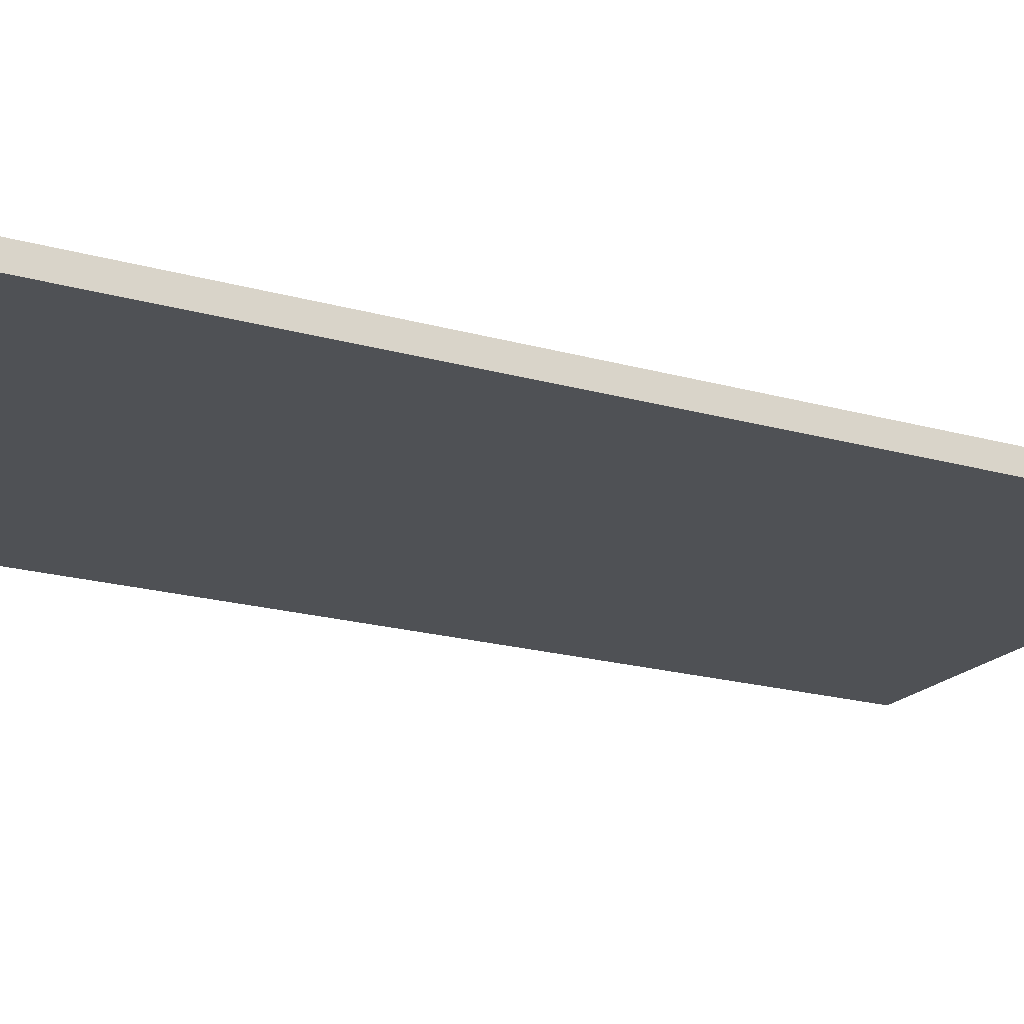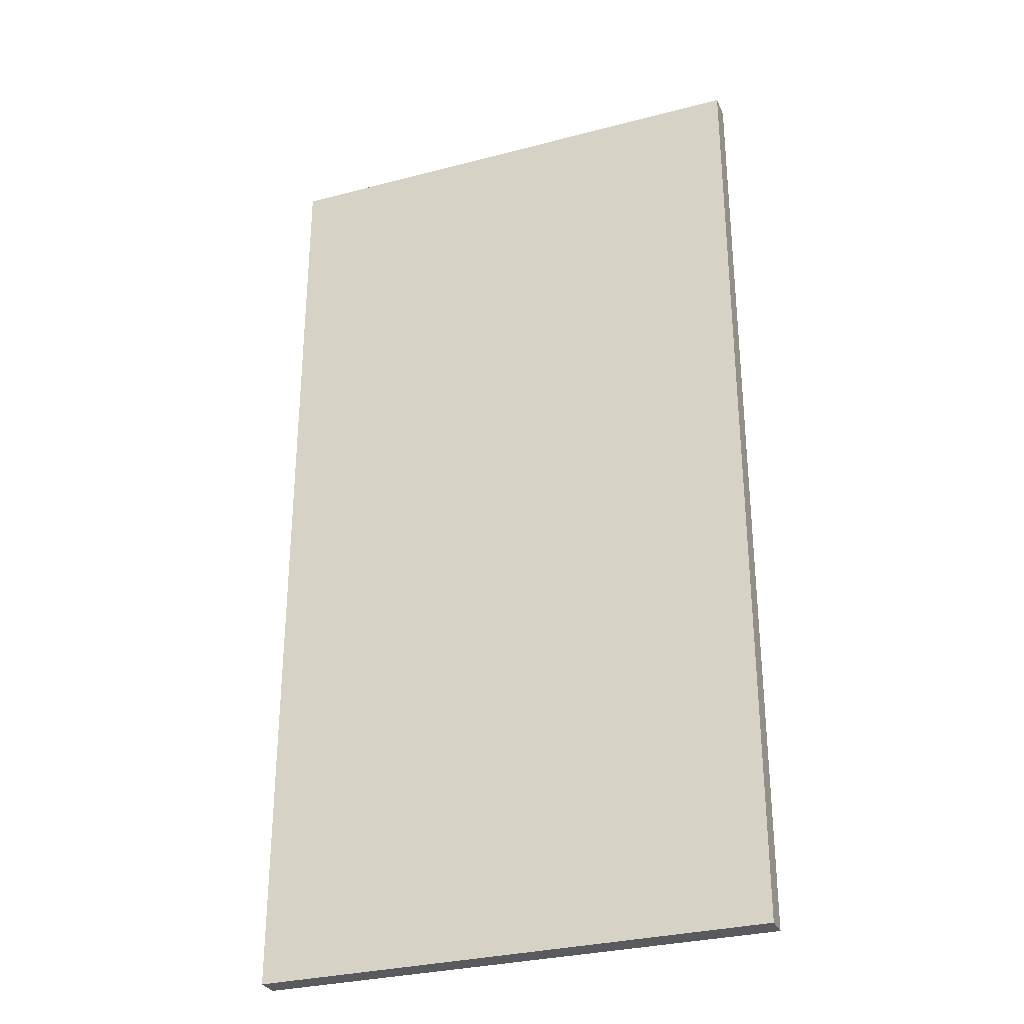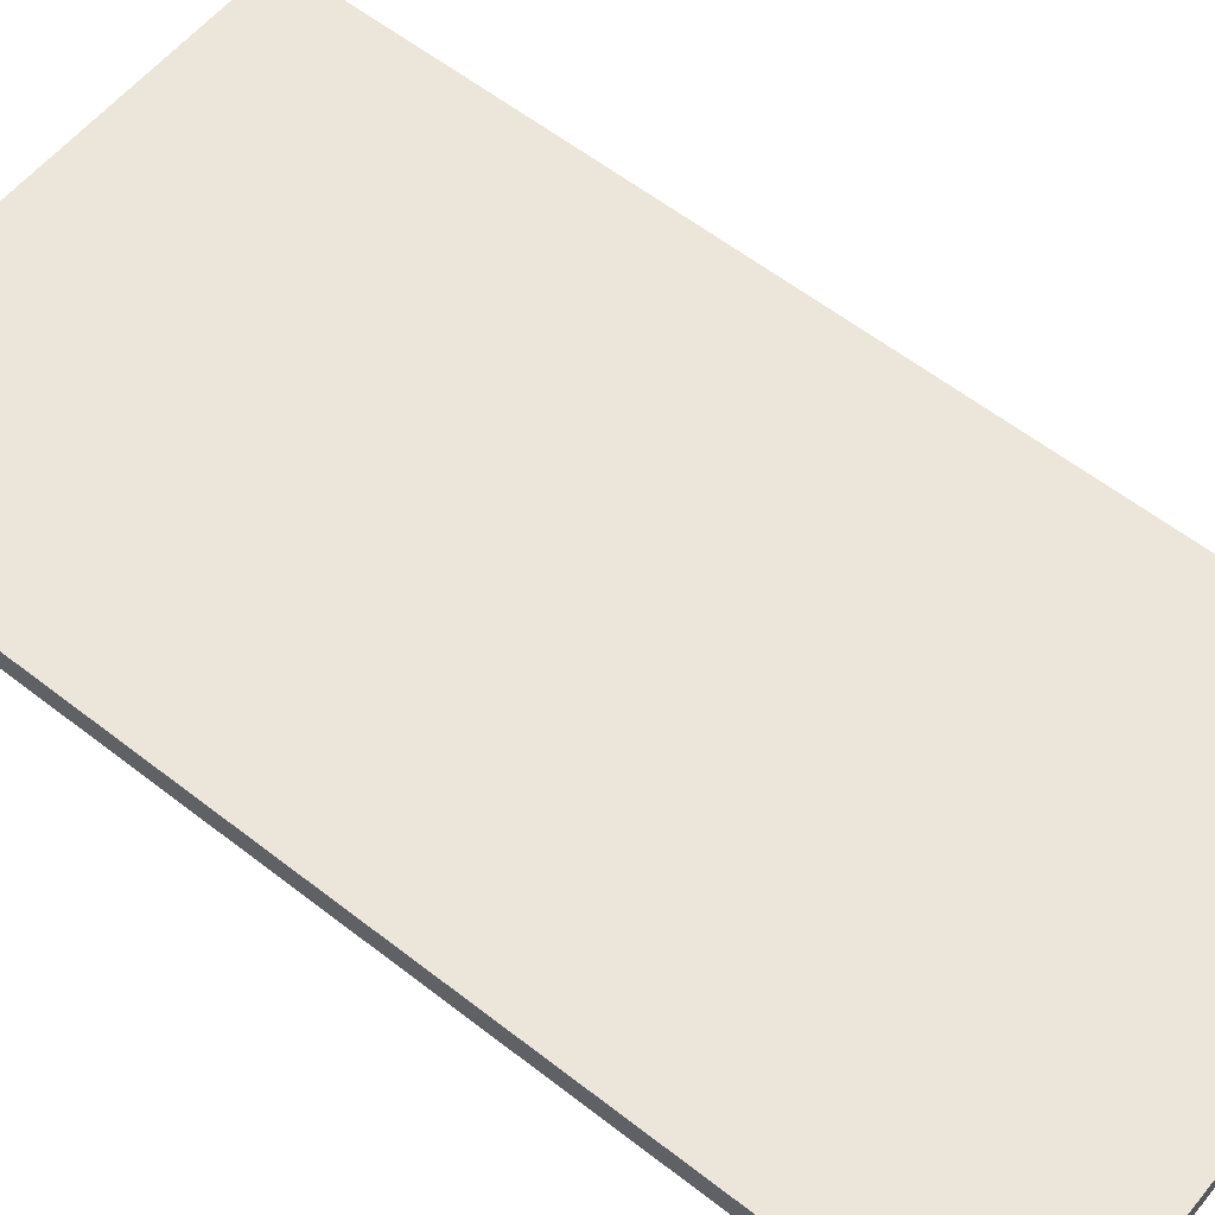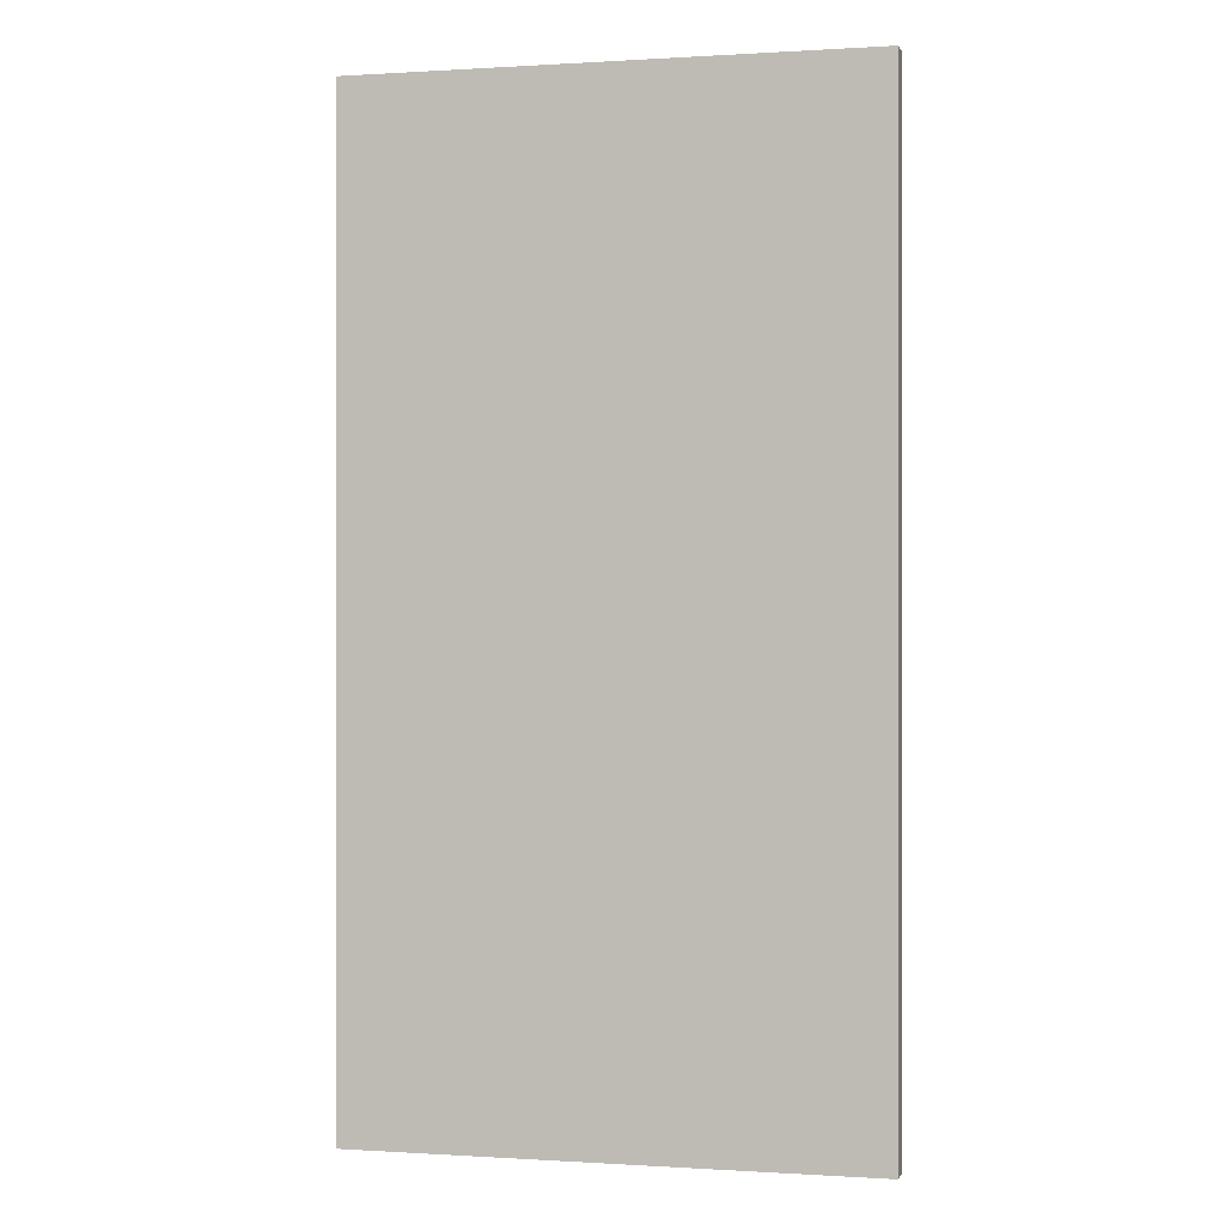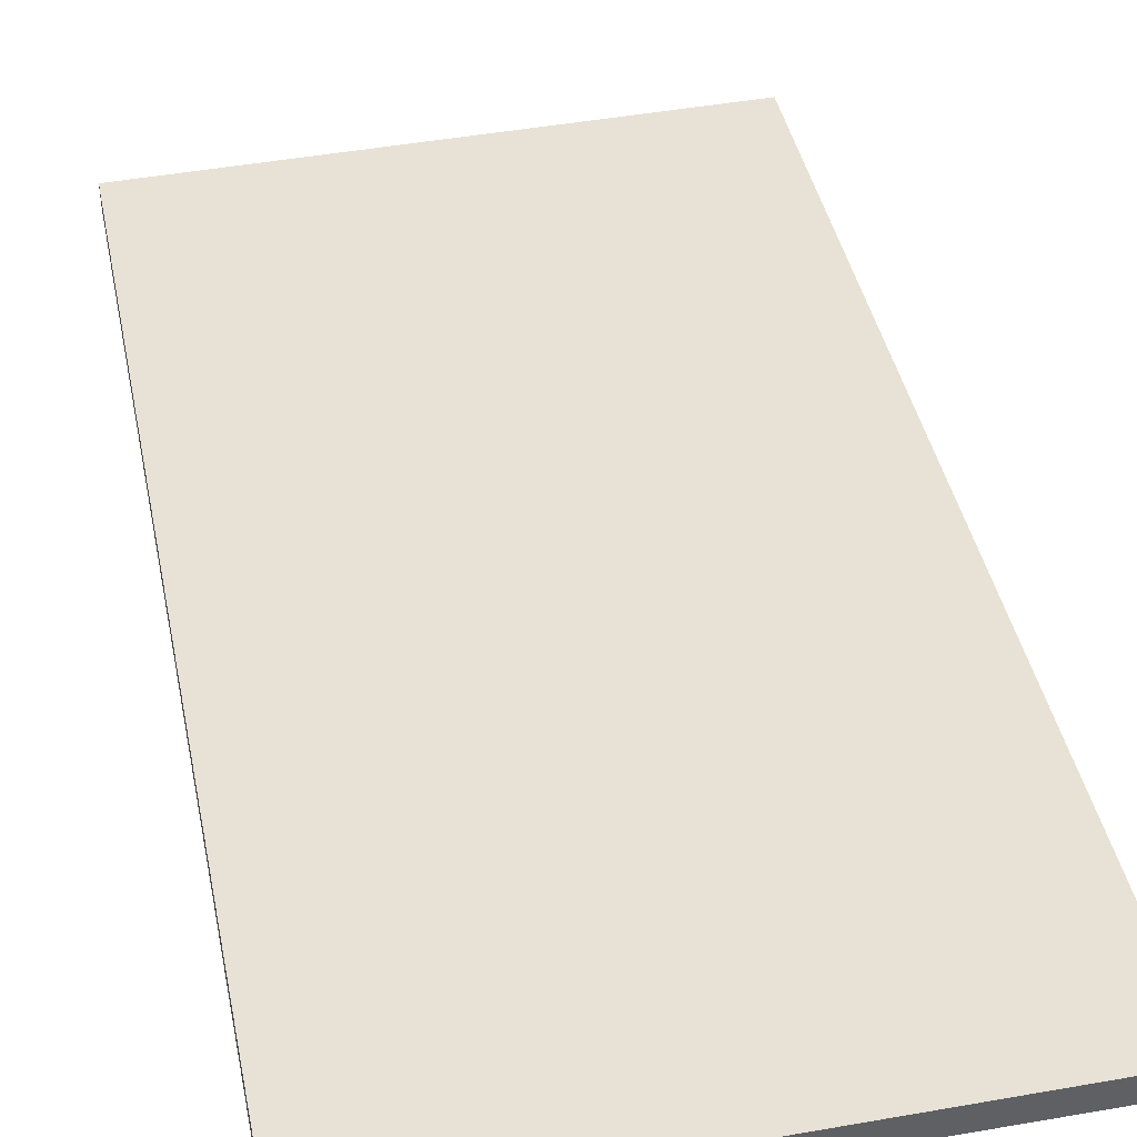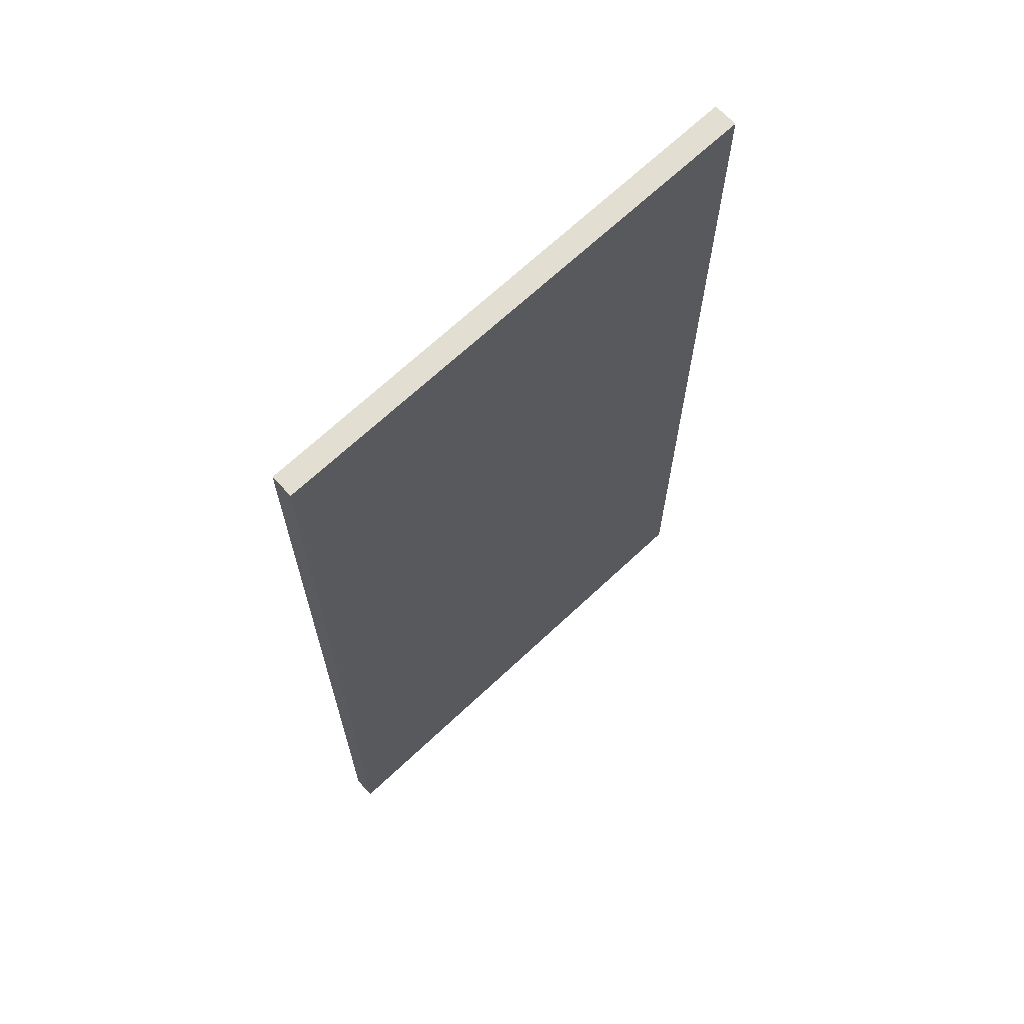
<metadata>
{"format":"obj","ext":"obj","renderer":"f3d","projection":"perspective","resolution":1024,"background":"white","views":[{"elev":-20.5,"azim":63.0,"up":"+Z"},{"elev":-30.6,"azim":-158.2,"up":"+Y"},{"elev":58.8,"azim":-51.2,"up":"+Z"},{"elev":0.0,"azim":14.6,"up":"+Y"},{"elev":40.6,"azim":168.8,"up":"+Z"},{"elev":67.9,"azim":137.8,"up":"+Y"}]}
</metadata>
<code>
v  0 10.4 6.371e-16
v  5.454 10.4 0.138
v  5.452 10.4 -0.102
v  0.004 10.4 0.258
v  5.452 6.246e-18 -0.102
v  0 0 0
v  0.004 -1.58e-17 0.258
v  5.454 -8.45e-18 0.138
g defaultobject
f 1 2 3
f 2 1 4
f 5 1 3
f 1 5 6
f 6 4 1
f 4 6 7
f 7 2 4
f 2 7 8
f 8 3 2
f 3 8 5
f 8 6 5
f 6 8 7

</code>
